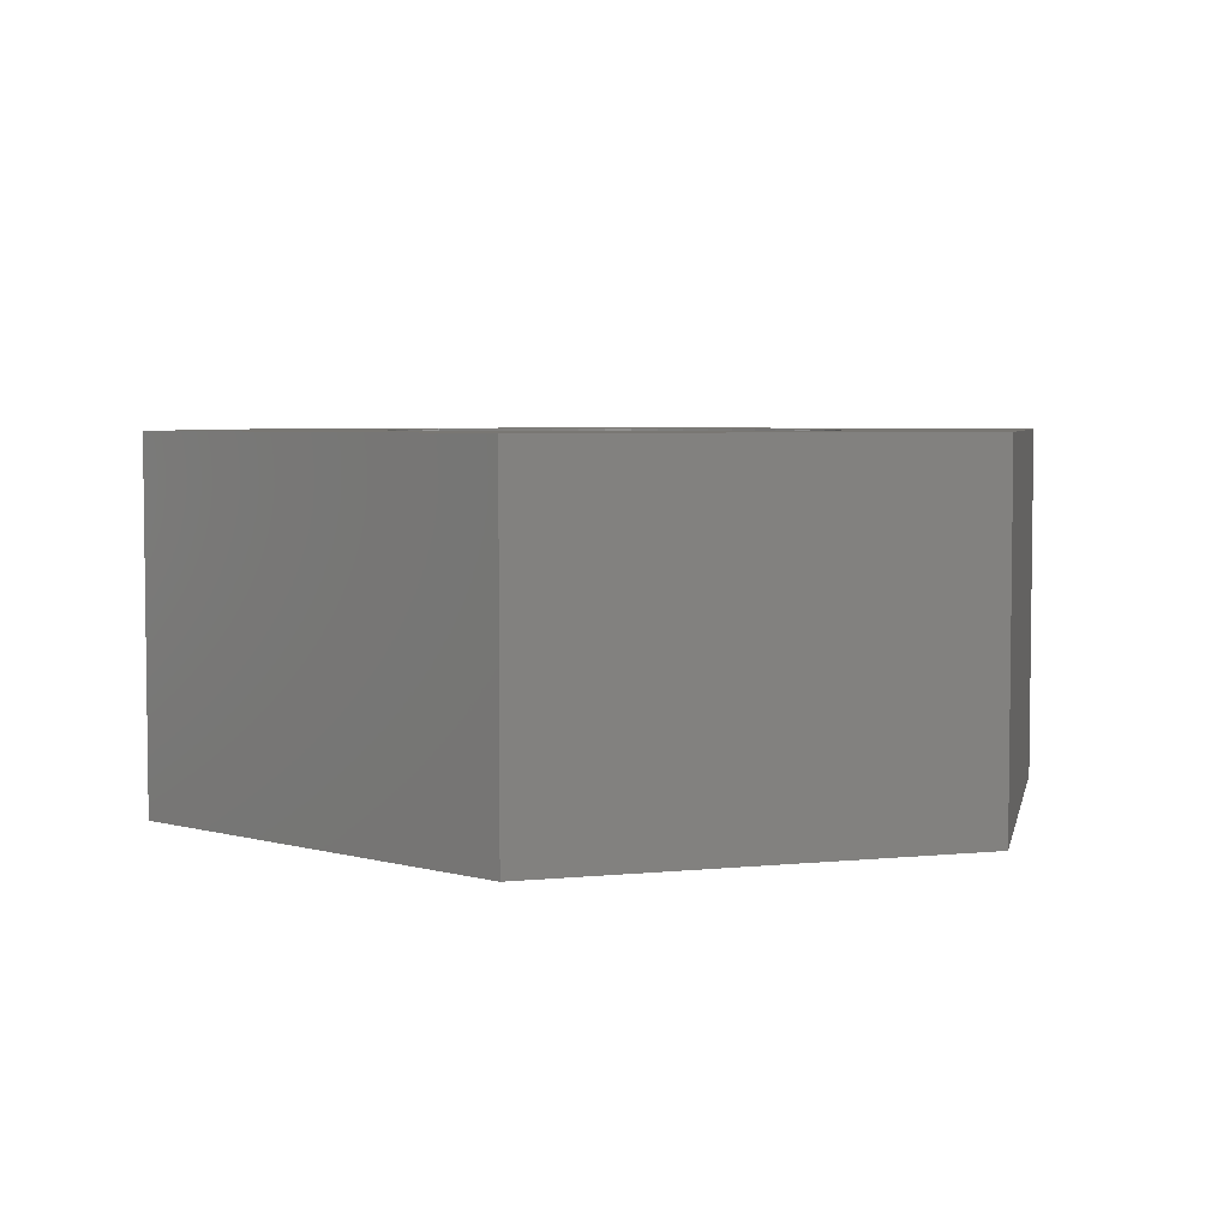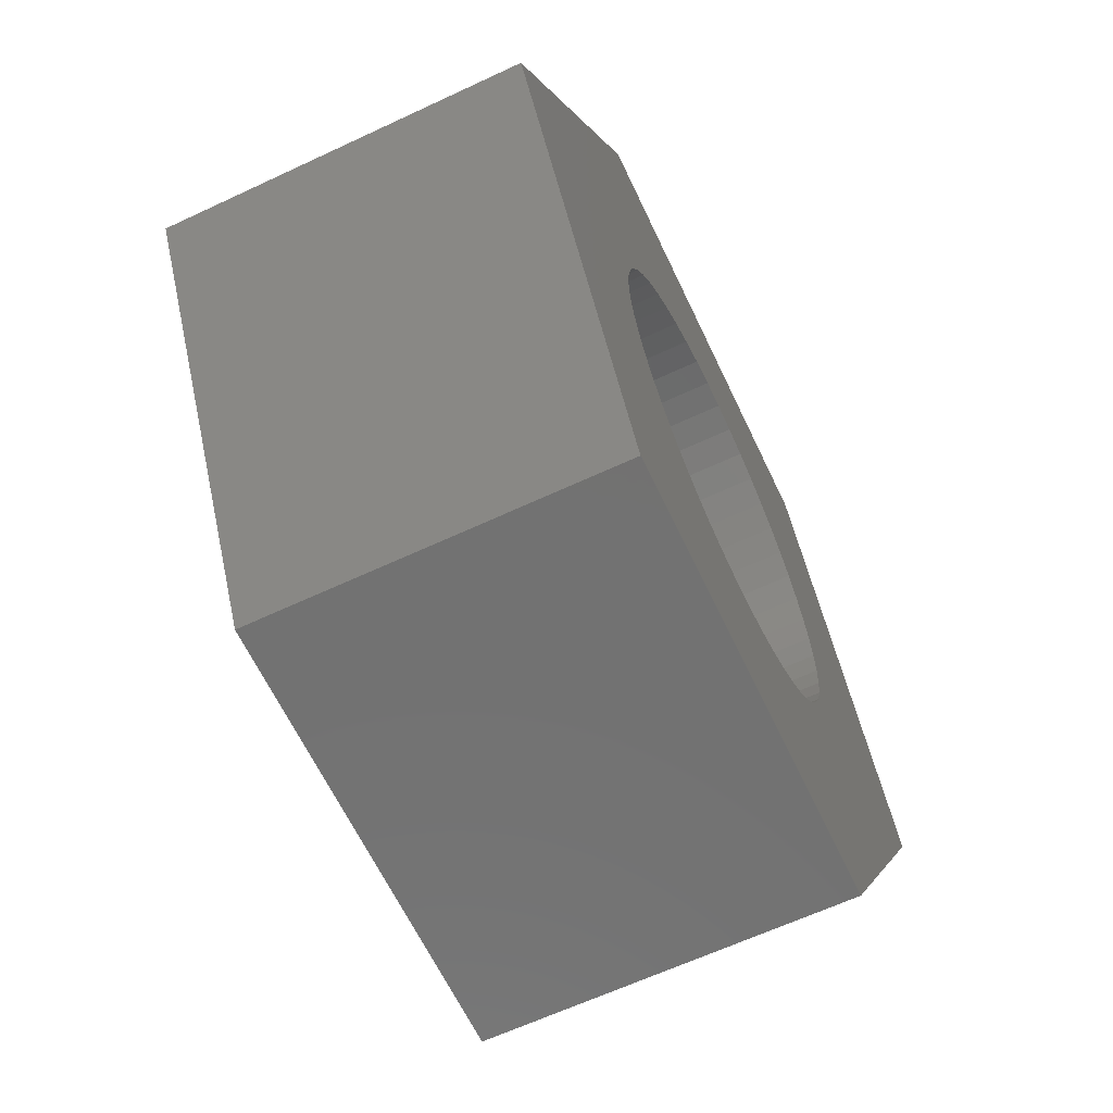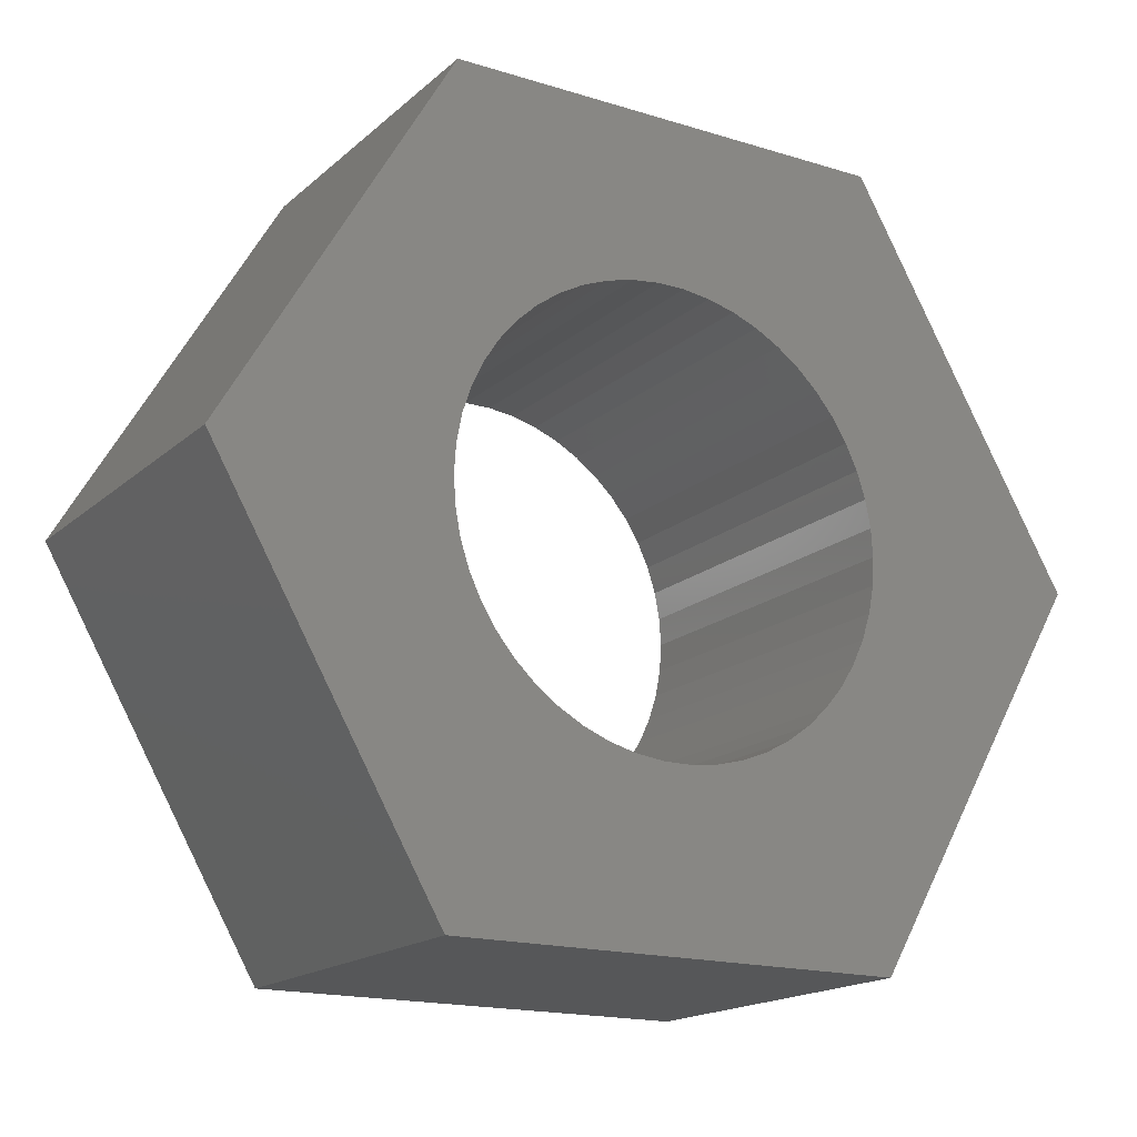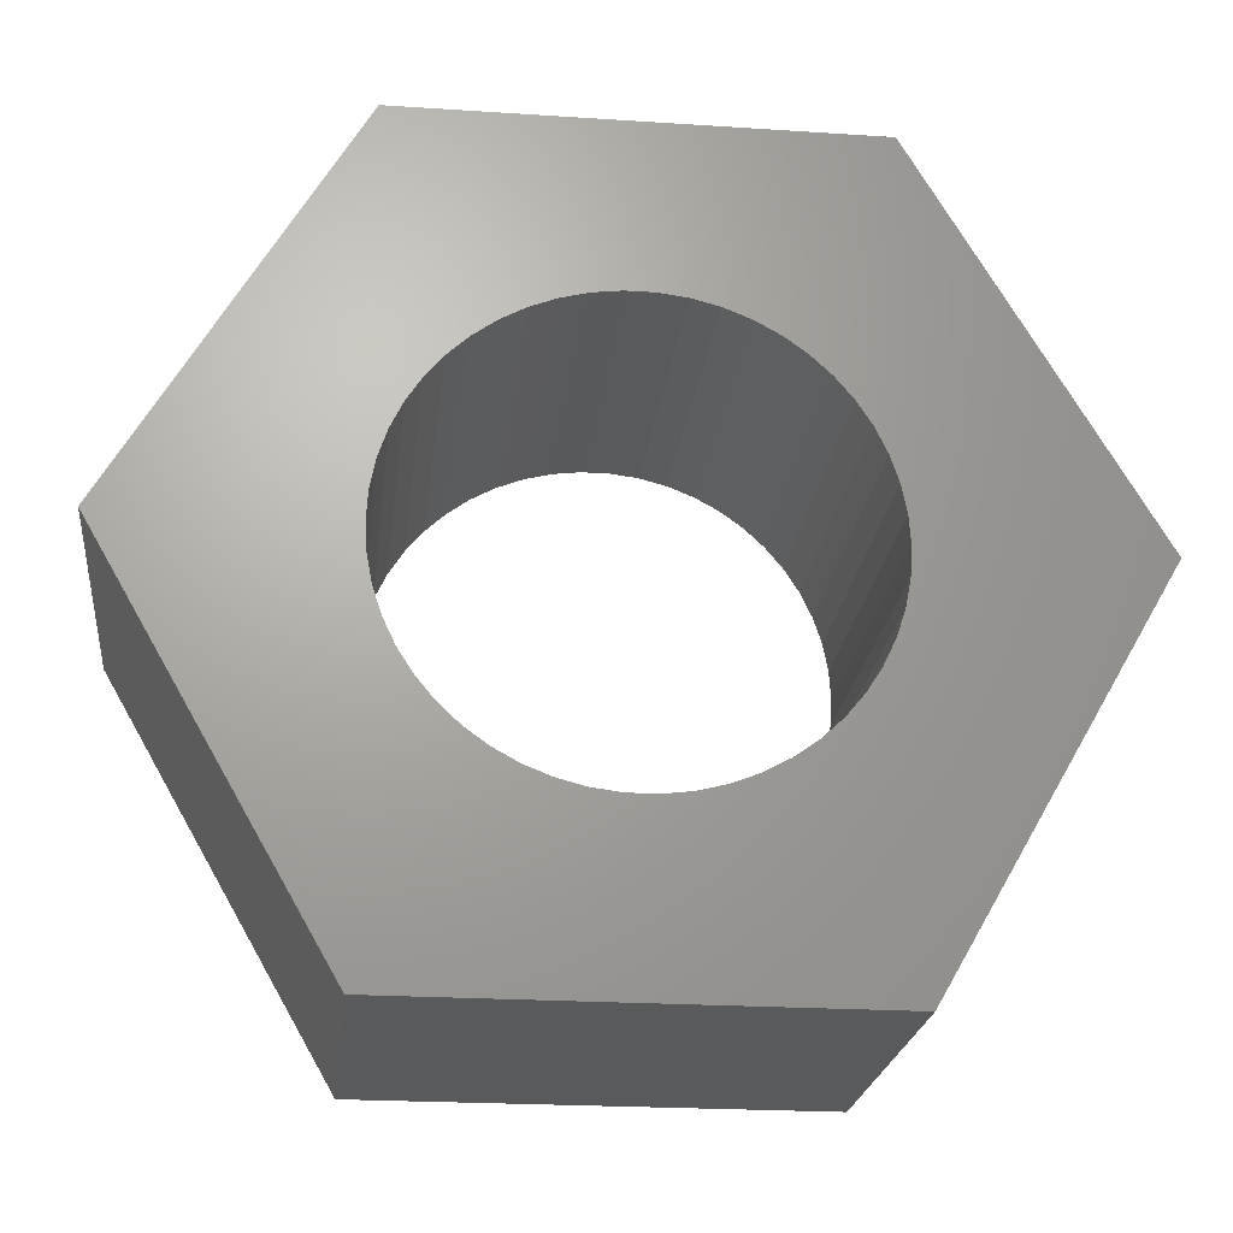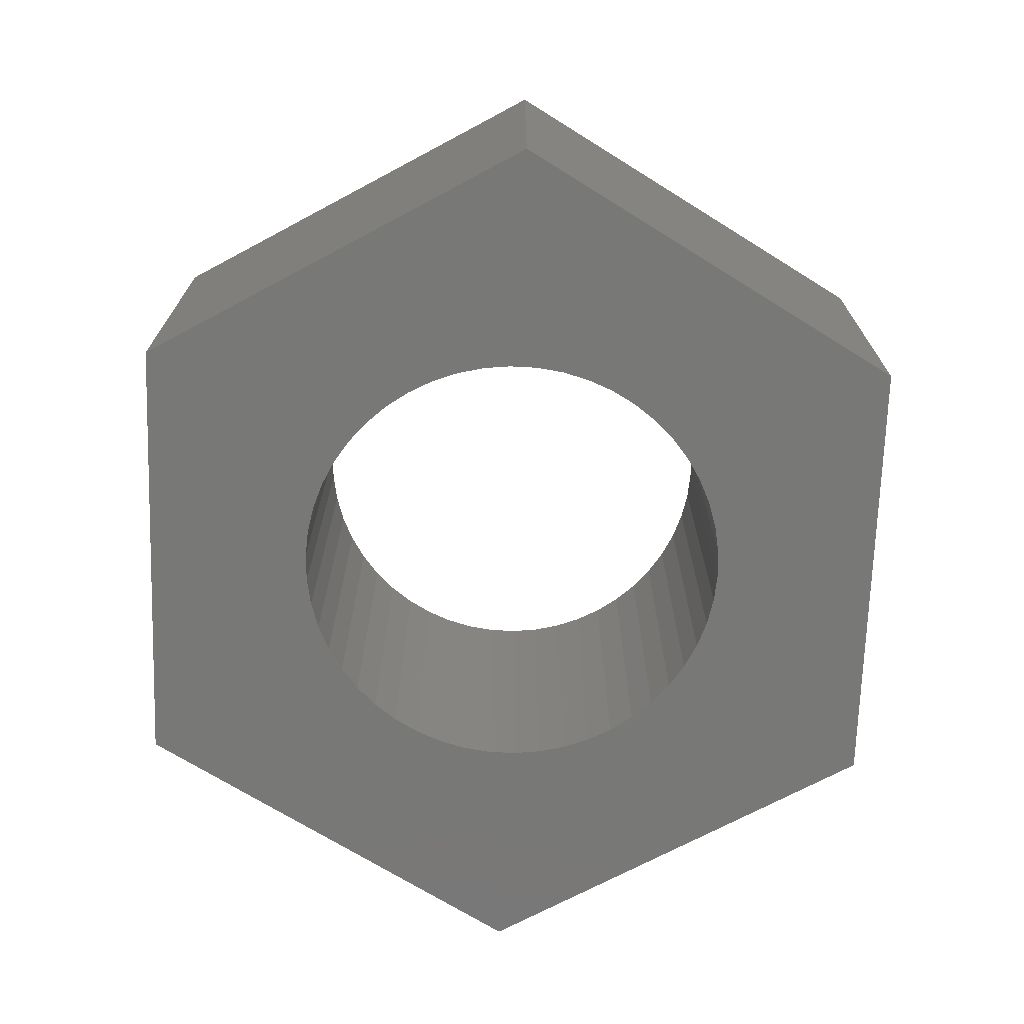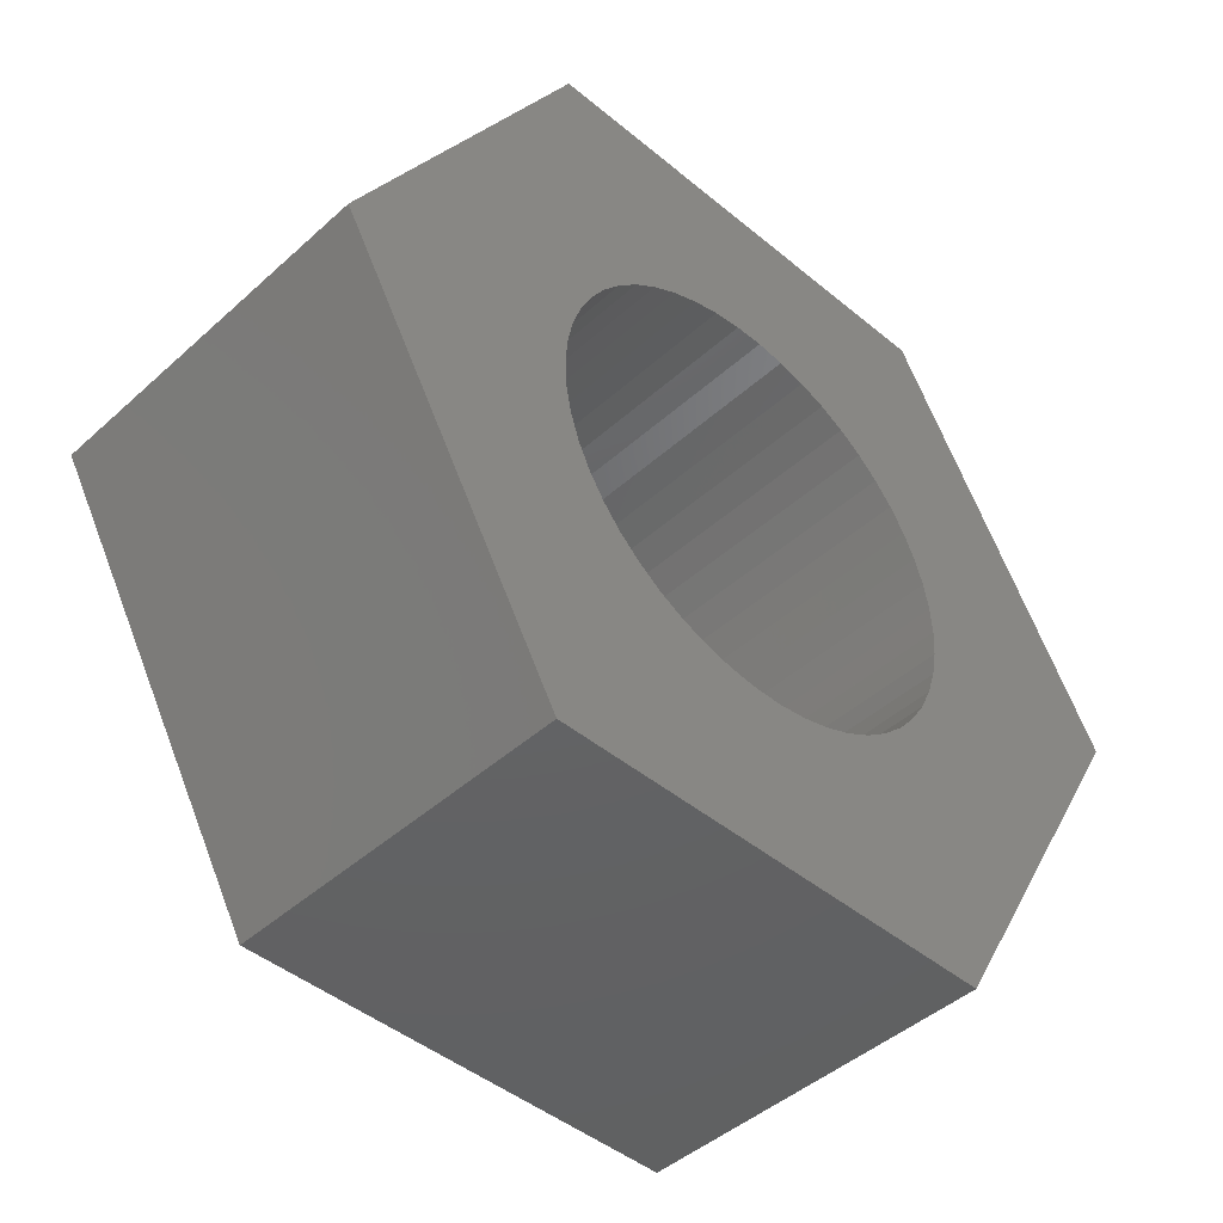
<metadata>
{"format":"stl","ext":"stl","renderer":"f3d","projection":"perspective","resolution":1024,"background":"white","views":[{"elev":4.6,"azim":-78.3,"up":"+Z"},{"elev":-63.7,"azim":-64.7,"up":"+Y"},{"elev":-17.3,"azim":-31.6,"up":"+Y"},{"elev":-22.5,"azim":173.5,"up":"+Y"},{"elev":-70.9,"azim":148.1,"up":"+Z"},{"elev":-44.9,"azim":136.1,"up":"+Y"}]}
</metadata>
<code>
# stl→obj: 112 verts, 224 faces
v -2.019 -3.498 0
v 2.019 -3.498 3.2
v -2.019 -3.498 3.2
v 2.019 -3.498 0
v 1.753 -0.9635 0
v 4.039 0 0
v 1.984 0.2507 0
v 2 0 0
v 1.984 -0.2507 0
v 1.937 -0.4974 0
v 1.86 -0.7362 0
v 1.618 -1.176 0
v 1.458 -1.369 0
v 1.275 -1.541 0
v 1.072 -1.689 0
v 0.8516 -1.81 0
v 0.618 -1.902 0
v 0.3748 -1.965 0
v 0.1256 -1.996 0
v -0.1256 -1.996 0
v -0.3748 -1.965 0
v -0.618 -1.902 0
v -0.8516 -1.81 0
v -1.937 -0.4974 0
v -4.039 0 0
v -1.984 -0.2507 0
v -1.86 -0.7362 0
v -1.753 -0.9635 0
v -1.618 -1.176 0
v -1.458 -1.369 0
v -1.275 -1.541 0
v -1.072 -1.689 0
v 1.937 0.4974 0
v 1.86 0.7362 0
v 1.753 0.9635 0
v 2.019 3.498 0
v 1.618 1.176 0
v 1.458 1.369 0
v 1.275 1.541 0
v 1.072 1.689 0
v 0.8516 1.81 0
v 0.618 1.902 0
v 0.3748 1.965 0
v 0.1256 1.996 0
v -0.1256 1.996 0
v -2.019 3.498 0
v -0.3748 1.965 0
v -0.618 1.902 0
v -0.8516 1.81 0
v -1.072 1.689 0
v -1.275 1.541 0
v -1.458 1.369 0
v -1.618 1.176 0
v -1.753 0.9635 0
v -1.86 0.7362 0
v -1.937 0.4974 0
v -1.984 0.2507 0
v -2 0 0
v 4.039 0 3.2
v 2.019 3.498 3.2
v -2.019 3.498 3.2
v -4.039 0 3.2
v 1.753 0.9635 3.2
v 1.984 -0.2507 3.2
v 2 0 3.2
v 1.984 0.2507 3.2
v 1.937 0.4974 3.2
v 1.86 0.7362 3.2
v 1.618 1.176 3.2
v 1.458 1.369 3.2
v 1.275 1.541 3.2
v 1.072 1.689 3.2
v 0.8516 1.81 3.2
v 0.618 1.902 3.2
v 0.3748 1.965 3.2
v 0.1256 1.996 3.2
v -0.1256 1.996 3.2
v -0.3748 1.965 3.2
v -0.618 1.902 3.2
v -0.8516 1.81 3.2
v -1.937 0.4974 3.2
v -1.984 0.2507 3.2
v -1.86 0.7362 3.2
v -1.753 0.9635 3.2
v -1.618 1.176 3.2
v -1.458 1.369 3.2
v -1.275 1.541 3.2
v -1.072 1.689 3.2
v 1.937 -0.4974 3.2
v 1.86 -0.7362 3.2
v 1.753 -0.9635 3.2
v 1.618 -1.176 3.2
v 1.458 -1.369 3.2
v 1.275 -1.541 3.2
v 1.072 -1.689 3.2
v 0.8516 -1.81 3.2
v 0.618 -1.902 3.2
v 0.3748 -1.965 3.2
v 0.1256 -1.996 3.2
v -0.1256 -1.996 3.2
v -0.3748 -1.965 3.2
v -0.618 -1.902 3.2
v -0.8516 -1.81 3.2
v -1.072 -1.689 3.2
v -1.275 -1.541 3.2
v -1.458 -1.369 3.2
v -1.618 -1.176 3.2
v -1.753 -0.9635 3.2
v -1.86 -0.7362 3.2
v -1.937 -0.4974 3.2
v -1.984 -0.2507 3.2
v -2 0 3.2
f 1 2 3
f 2 1 4
f 5 6 4
f 7 6 8
f 6 9 8
f 6 10 9
f 6 11 10
f 6 5 11
f 4 12 5
f 4 13 12
f 4 14 13
f 4 15 14
f 4 16 15
f 4 17 16
f 4 18 17
f 4 19 18
f 4 20 19
f 1 20 4
f 20 1 21
f 21 1 22
f 22 1 23
f 24 25 26
f 27 25 24
f 28 25 27
f 25 28 1
f 29 1 28
f 30 1 29
f 31 1 30
f 32 1 31
f 23 1 32
f 33 6 7
f 34 6 33
f 35 6 34
f 6 35 36
f 37 36 35
f 38 36 37
f 39 36 38
f 40 36 39
f 41 36 40
f 42 36 41
f 43 36 42
f 44 36 43
f 45 36 44
f 46 45 47
f 46 47 48
f 46 48 49
f 46 49 50
f 45 46 36
f 51 46 50
f 52 46 51
f 53 46 52
f 54 46 53
f 25 54 55
f 25 55 56
f 25 56 57
f 25 57 58
f 26 25 58
f 54 25 46
f 2 6 59
f 6 2 4
f 59 36 60
f 36 59 6
f 36 61 60
f 61 36 46
f 1 62 25
f 62 1 3
f 25 61 46
f 61 25 62
f 63 59 60
f 64 59 65
f 59 66 65
f 59 67 66
f 59 68 67
f 59 63 68
f 60 69 63
f 60 70 69
f 60 71 70
f 60 72 71
f 60 73 72
f 60 74 73
f 60 75 74
f 60 76 75
f 60 77 76
f 61 77 60
f 77 61 78
f 78 61 79
f 79 61 80
f 81 62 82
f 83 62 81
f 84 62 83
f 62 84 61
f 85 61 84
f 86 61 85
f 87 61 86
f 88 61 87
f 80 61 88
f 89 59 64
f 90 59 89
f 91 59 90
f 59 91 2
f 92 2 91
f 93 2 92
f 94 2 93
f 95 2 94
f 96 2 95
f 97 2 96
f 98 2 97
f 99 2 98
f 100 2 99
f 3 100 101
f 3 101 102
f 3 102 103
f 3 103 104
f 100 3 2
f 105 3 104
f 106 3 105
f 107 3 106
f 108 3 107
f 62 108 109
f 62 109 110
f 62 110 111
f 62 111 112
f 82 62 112
f 108 62 3
f 35 69 37
f 69 35 63
f 42 73 74
f 73 42 41
f 49 79 80
f 79 49 48
f 83 54 84
f 54 83 55
f 10 64 9
f 64 10 89
f 7 67 33
f 67 7 66
f 39 70 71
f 70 39 38
f 45 76 77
f 76 45 44
f 40 71 72
f 71 40 39
f 82 56 81
f 56 82 57
f 85 52 86
f 52 85 53
f 50 80 88
f 80 50 49
f 48 78 79
f 78 48 47
f 8 66 7
f 66 8 65
f 31 106 105
f 106 31 30
f 108 27 109
f 27 108 28
f 15 96 95
f 96 15 16
f 37 70 38
f 70 37 69
f 43 74 75
f 74 43 42
f 44 75 76
f 75 44 43
f 41 72 73
f 72 41 40
f 112 57 82
f 57 112 58
f 81 55 83
f 55 81 56
f 84 53 85
f 53 84 54
f 47 77 78
f 77 47 45
f 51 88 87
f 88 51 50
f 52 87 86
f 87 52 51
f 19 100 99
f 100 19 20
f 109 24 110
f 24 109 27
f 107 28 108
f 28 107 29
f 18 99 98
f 99 18 19
f 13 94 93
f 94 13 14
f 34 63 35
f 63 34 68
f 33 68 34
f 68 33 67
f 9 65 8
f 65 9 64
f 5 90 11
f 90 5 91
f 11 89 10
f 89 11 90
f 23 104 103
f 104 23 32
f 21 102 101
f 102 21 22
f 106 29 107
f 29 106 30
f 16 97 96
f 97 16 17
f 17 98 97
f 98 17 18
f 14 95 94
f 95 14 15
f 12 91 5
f 91 12 92
f 13 92 12
f 92 13 93
f 110 26 111
f 26 110 24
f 111 58 112
f 58 111 26
f 20 101 100
f 101 20 21
f 32 105 104
f 105 32 31
f 22 103 102
f 103 22 23

</code>
